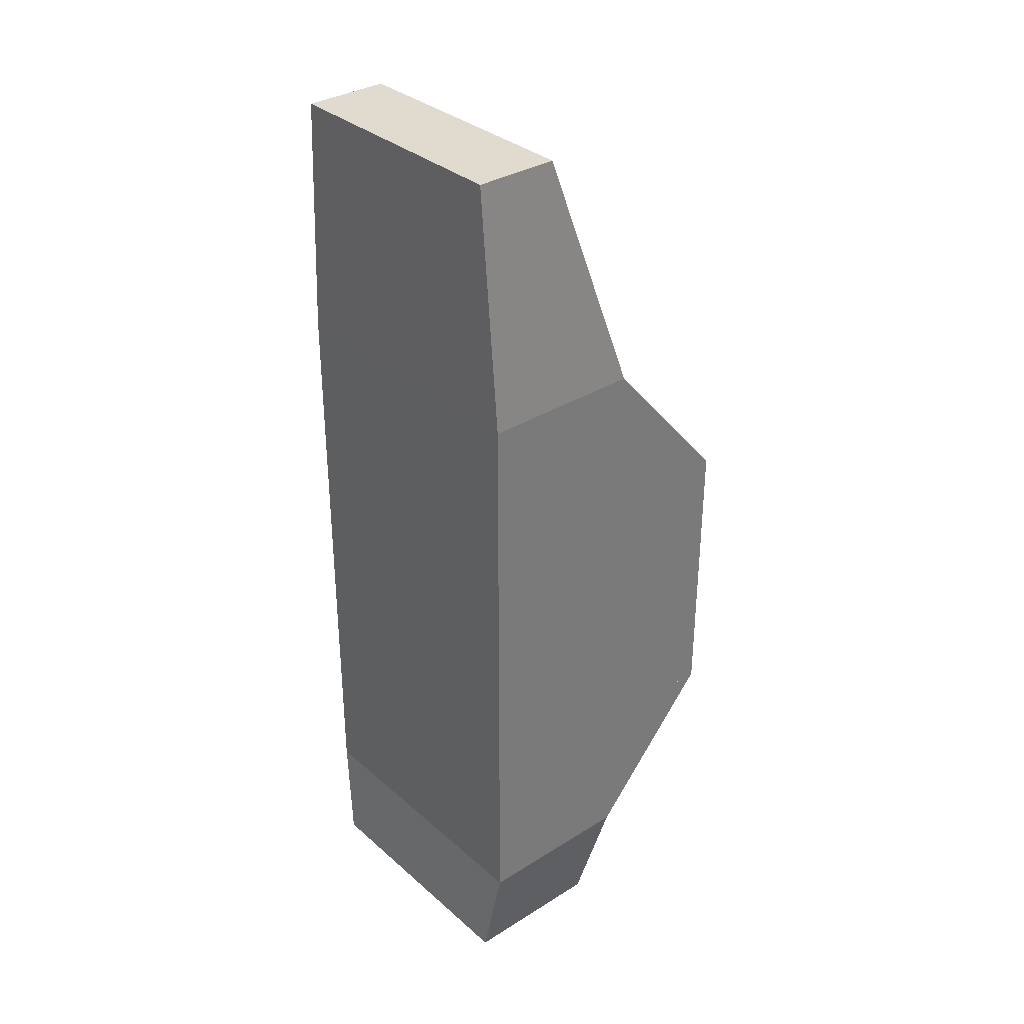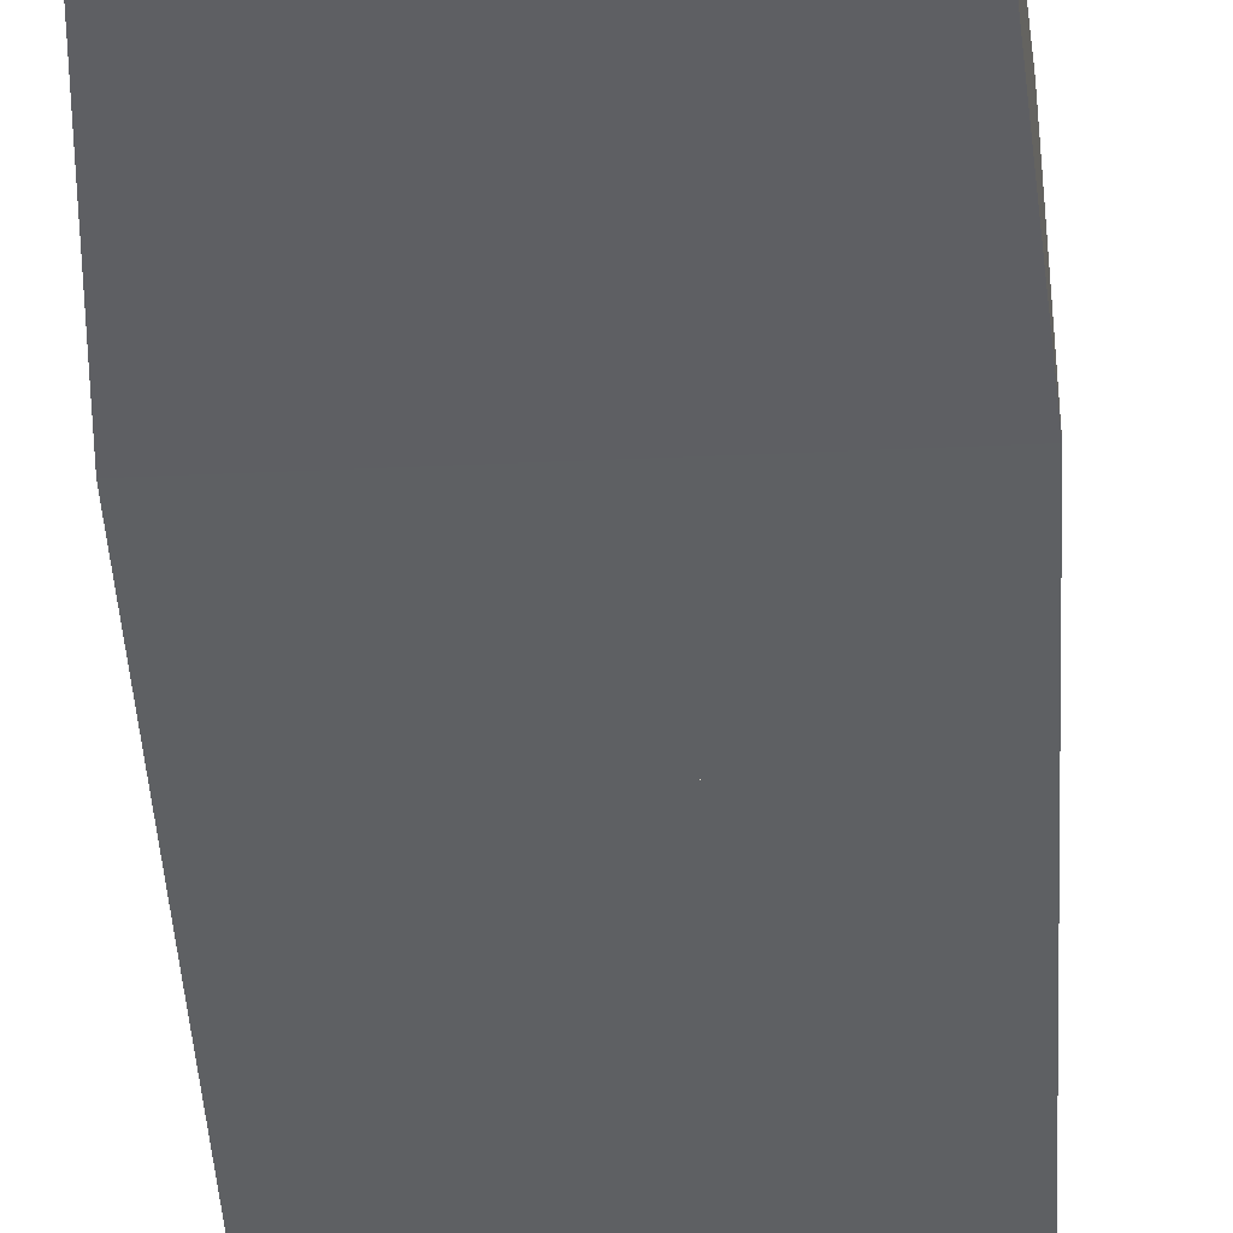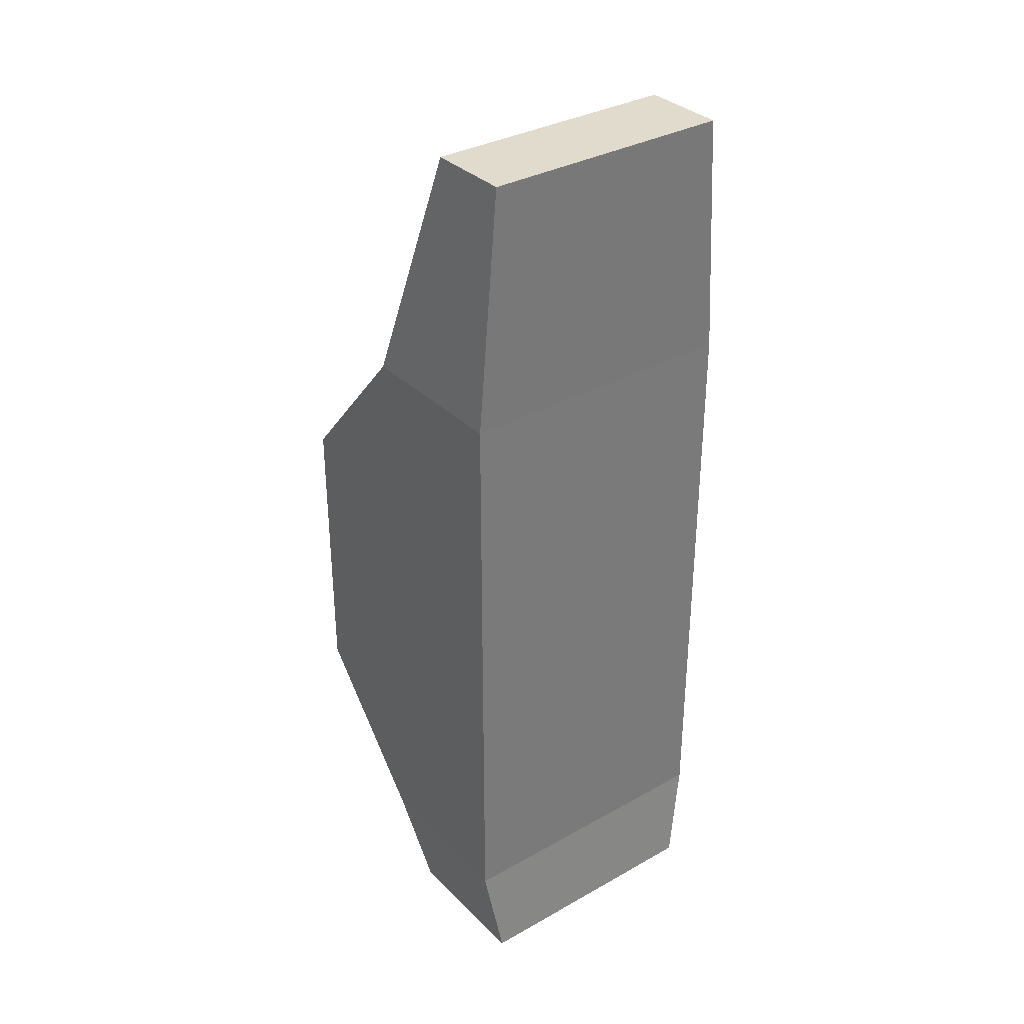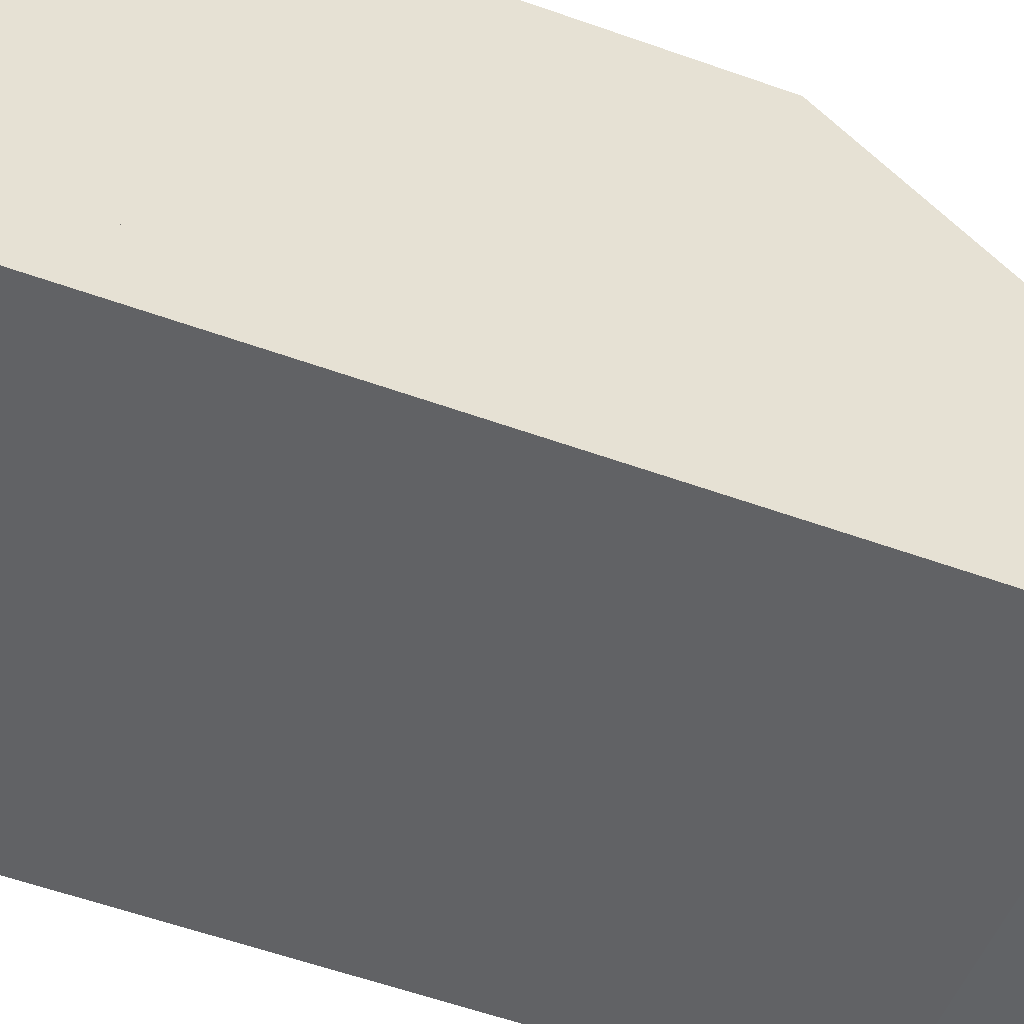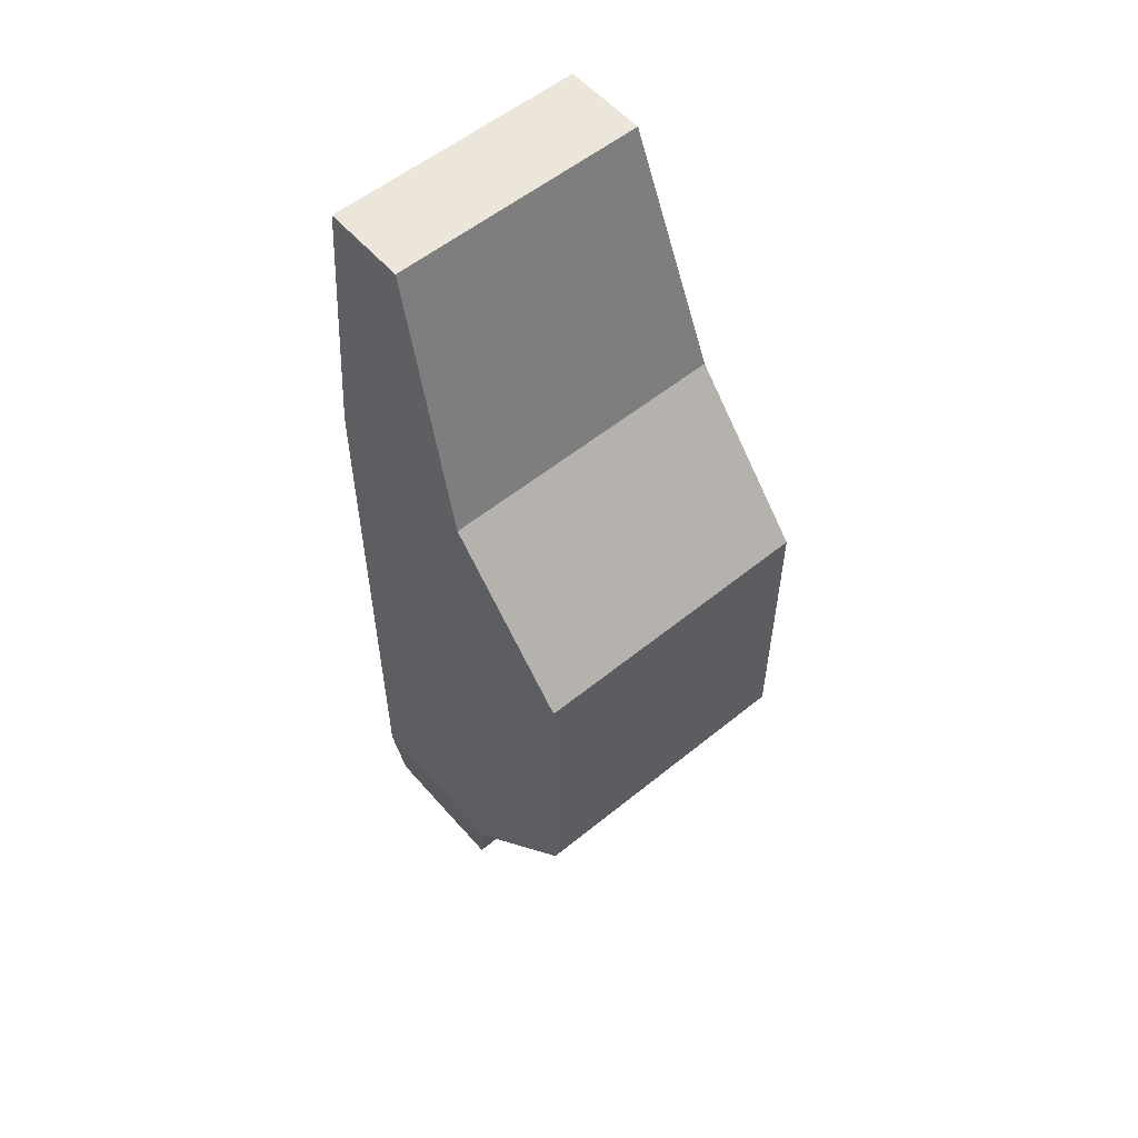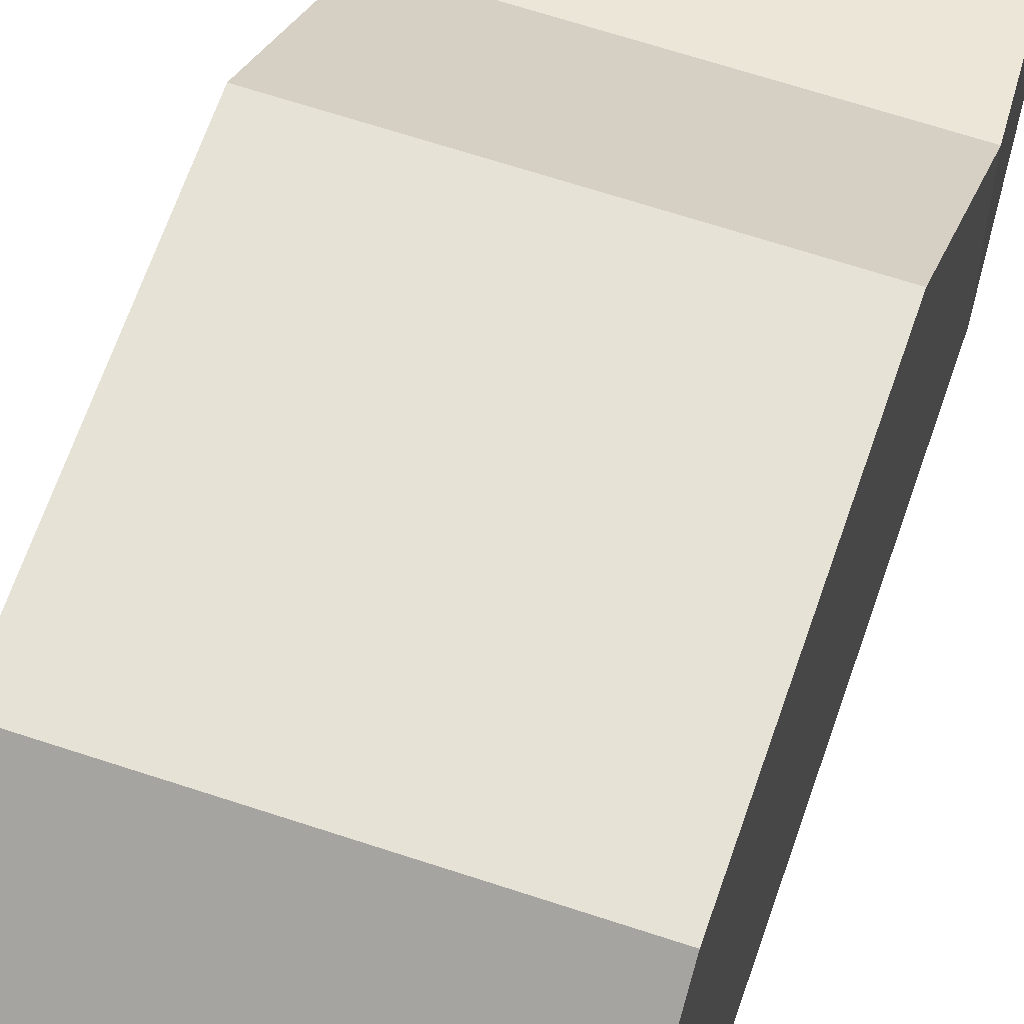
<metadata>
{"format":"obj","ext":"obj","renderer":"f3d","projection":"perspective","resolution":1024,"background":"white","views":[{"elev":33.6,"azim":49.6,"up":"+Z"},{"elev":-42.7,"azim":3.0,"up":"+Y"},{"elev":33.8,"azim":-37.3,"up":"+Z"},{"elev":-50.6,"azim":-112.0,"up":"+Y"},{"elev":56.0,"azim":139.6,"up":"+Z"},{"elev":63.8,"azim":-161.3,"up":"+Y"}]}
</metadata>
<code>
v 1 0.01305 -1
v 1 0.01305 1
v -1 0.01305 1
v -1 0.01305 -1
v 1 2.013 1
v -1 2.013 1
v 1 0.01305 2.015
v -1 0.01305 2.015
v 1 1.134 2.015
v -1 1.134 2.015
v 0.8751 -0.009553 3.701
v -0.8751 -0.009553 3.701
v 0.8751 0.566 3.701
v -0.8751 0.566 3.701
v 1 2.013 -1
v -1 2.013 -1
v 1 0.01305 -2.015
v -1 0.01305 -2.015
v 1 1.134 -2.015
v -1 1.134 -2.015
v 0.881 -0.04288 -2.73
v -0.881 -0.04288 -2.73
v 0.881 0.9446 -2.73
v -0.881 0.9446 -2.73
f 2 4 1
f 16 5 15
f 15 2 1
f 3 10 6
f 3 16 4
f 15 4 16
f 9 14 13
f 2 9 7
f 2 8 3
f 5 10 9
f 13 12 11
f 7 13 11
f 8 14 10
f 7 12 8
f 20 4 16
f 5 3 2
f 19 24 20
f 1 19 15
f 4 17 1
f 15 20 16
f 22 23 21
f 17 23 19
f 24 18 20
f 18 21 17
f 2 3 4
f 16 6 5
f 15 5 2
f 3 8 10
f 3 6 16
f 15 1 4
f 9 10 14
f 2 5 9
f 2 7 8
f 5 6 10
f 13 14 12
f 7 9 13
f 8 12 14
f 7 11 12
f 20 18 4
f 5 6 3
f 19 23 24
f 1 17 19
f 4 18 17
f 15 19 20
f 22 24 23
f 17 21 23
f 24 22 18
f 18 22 21

</code>
